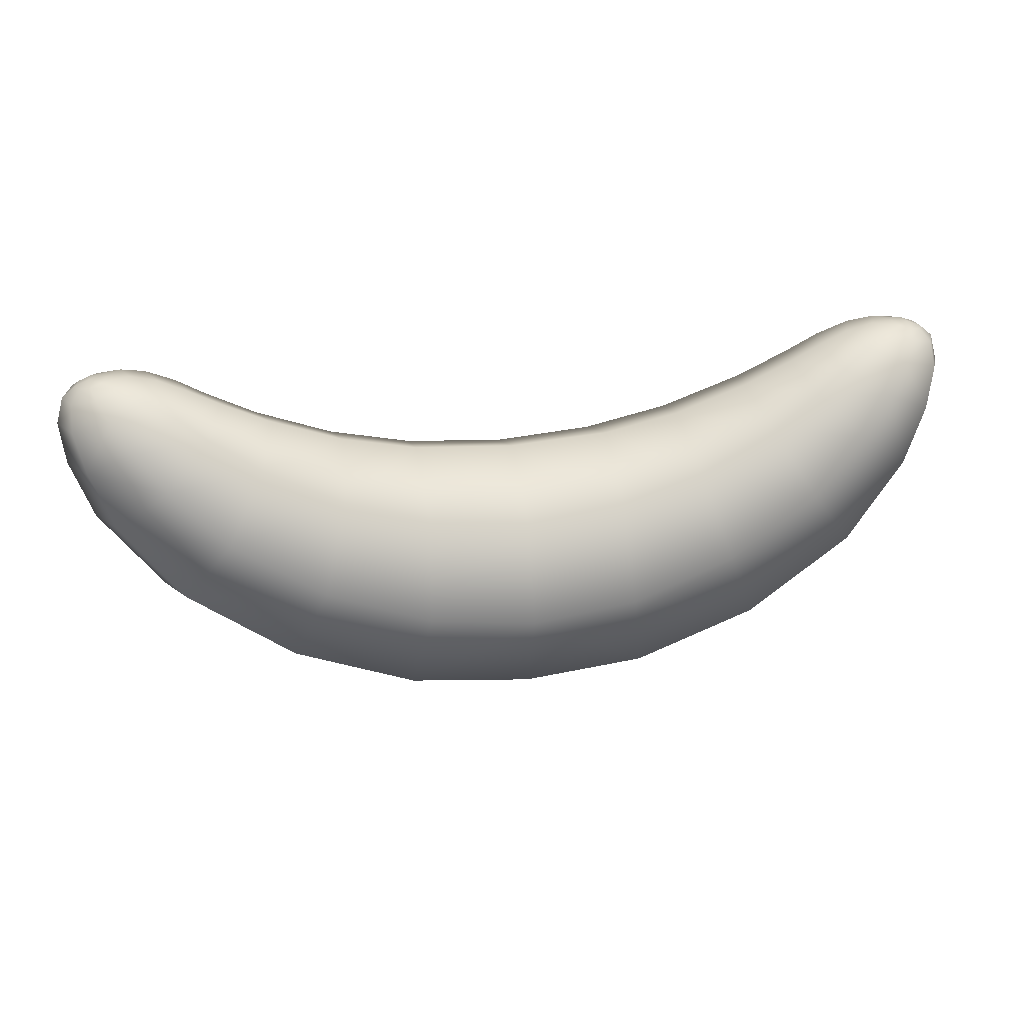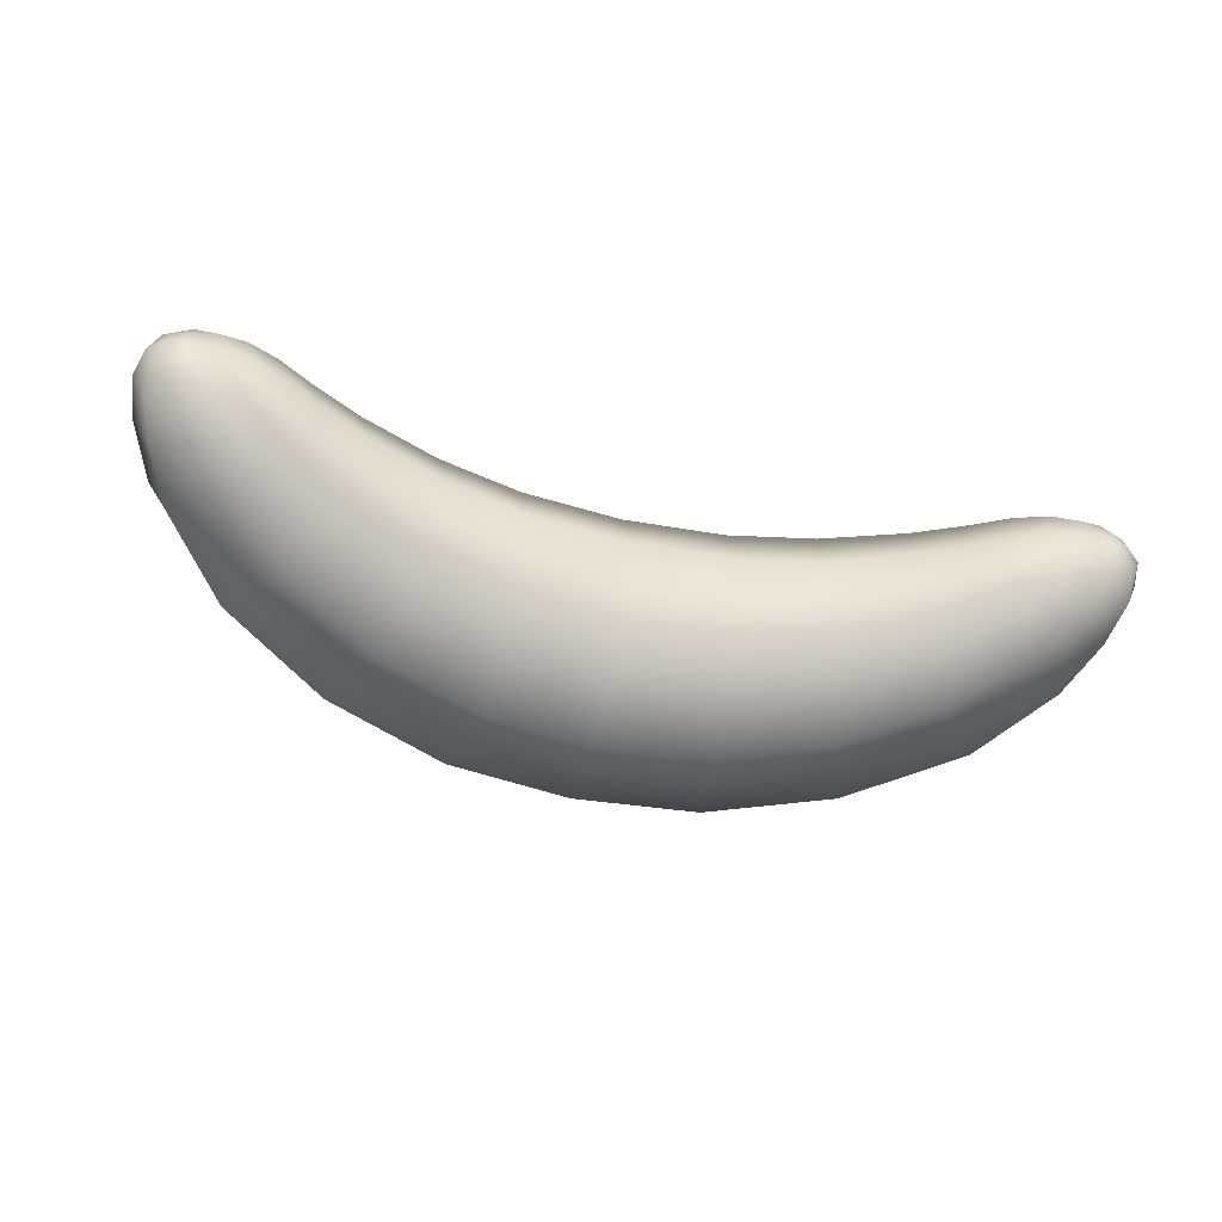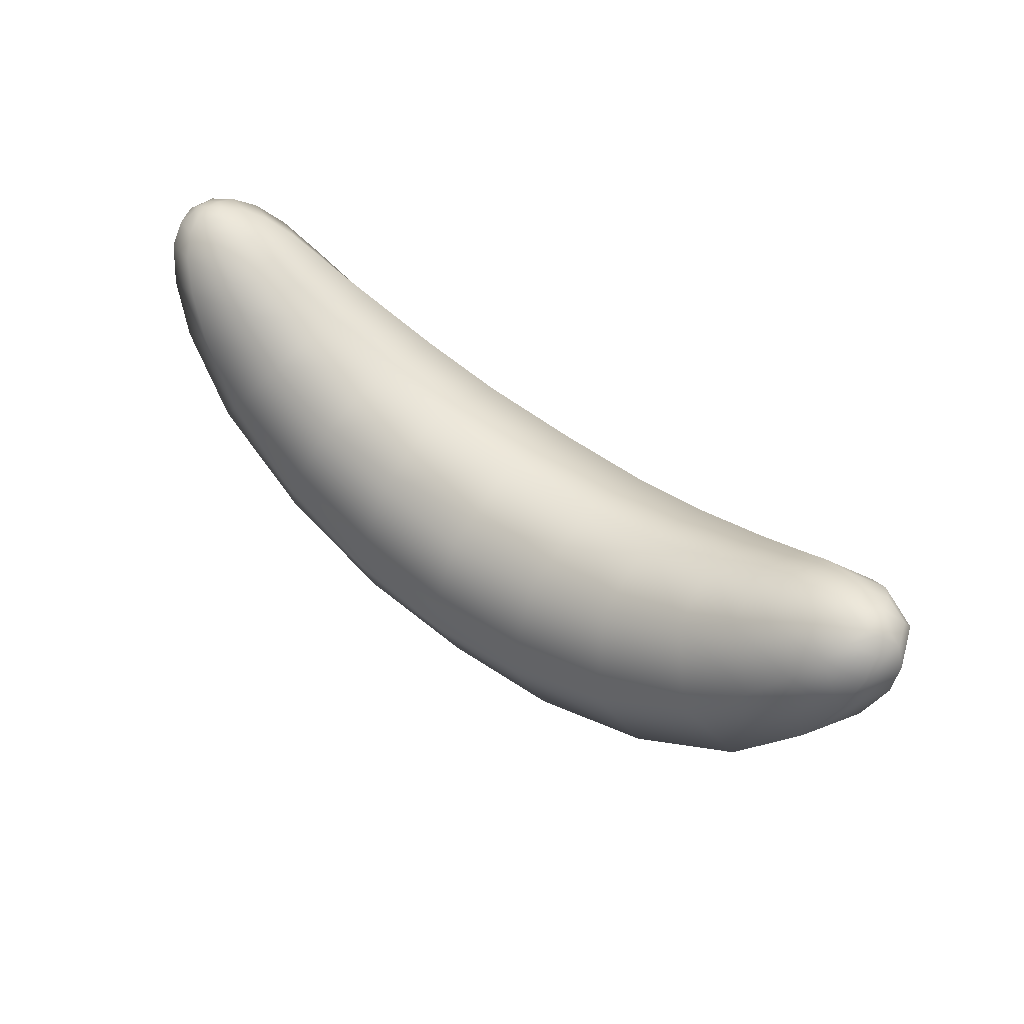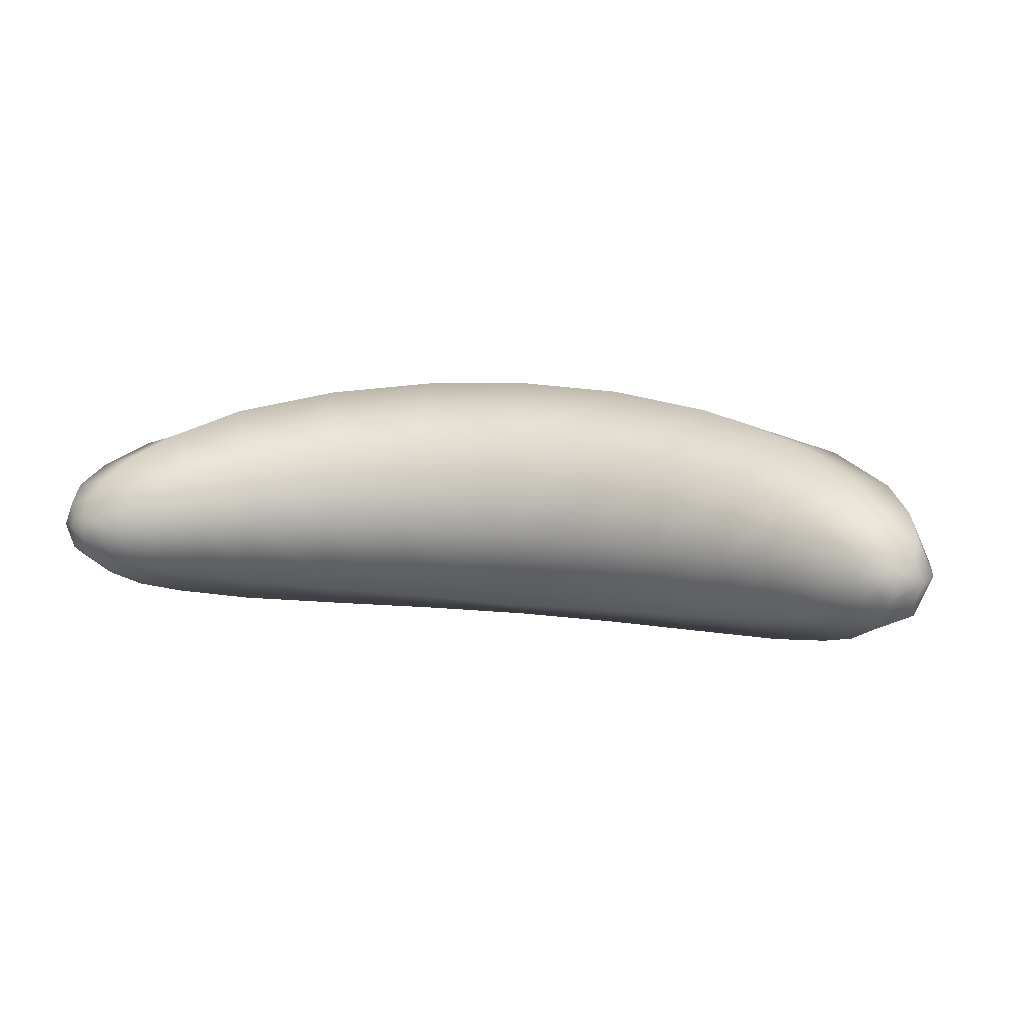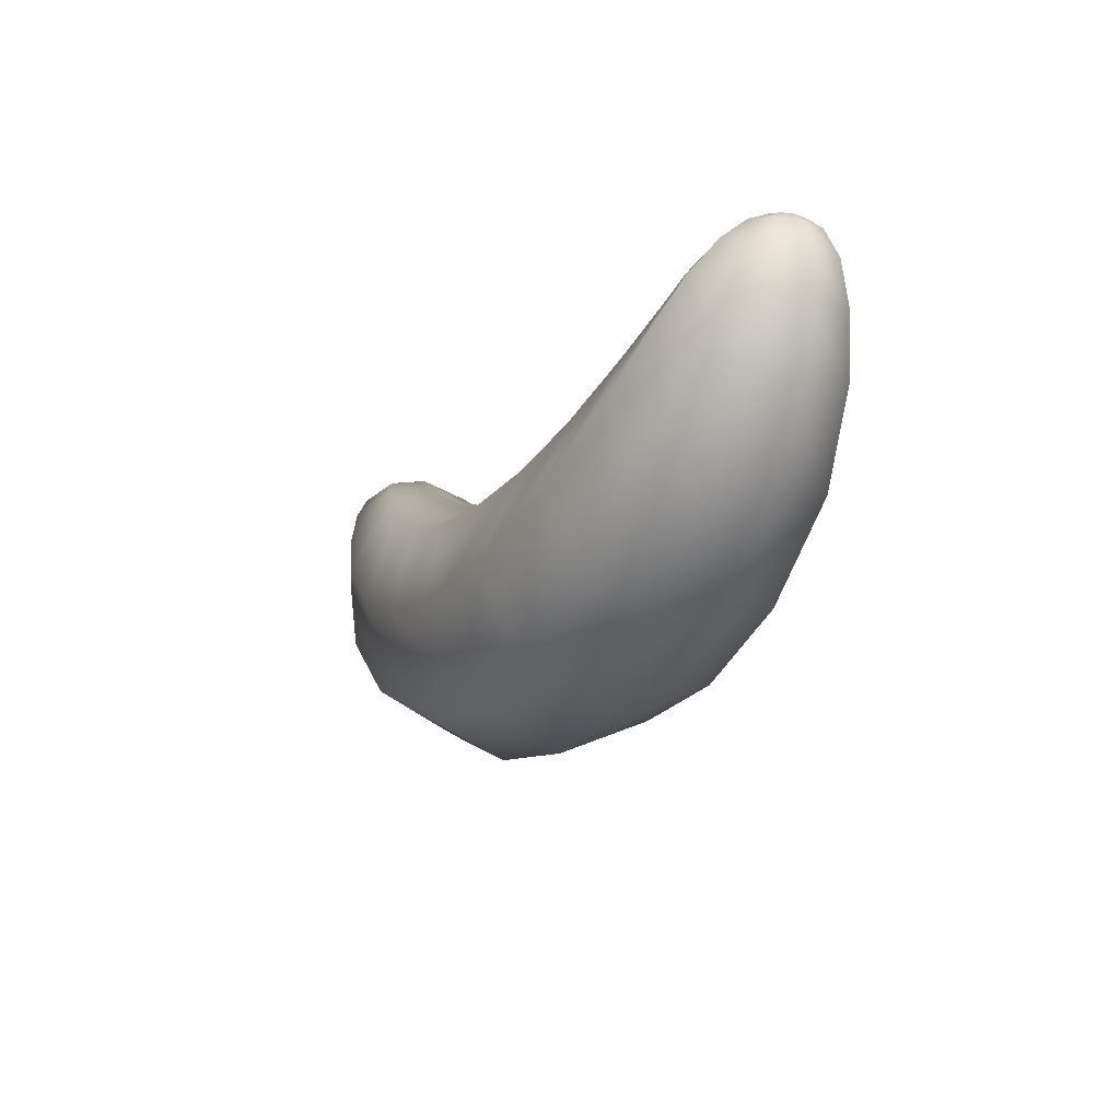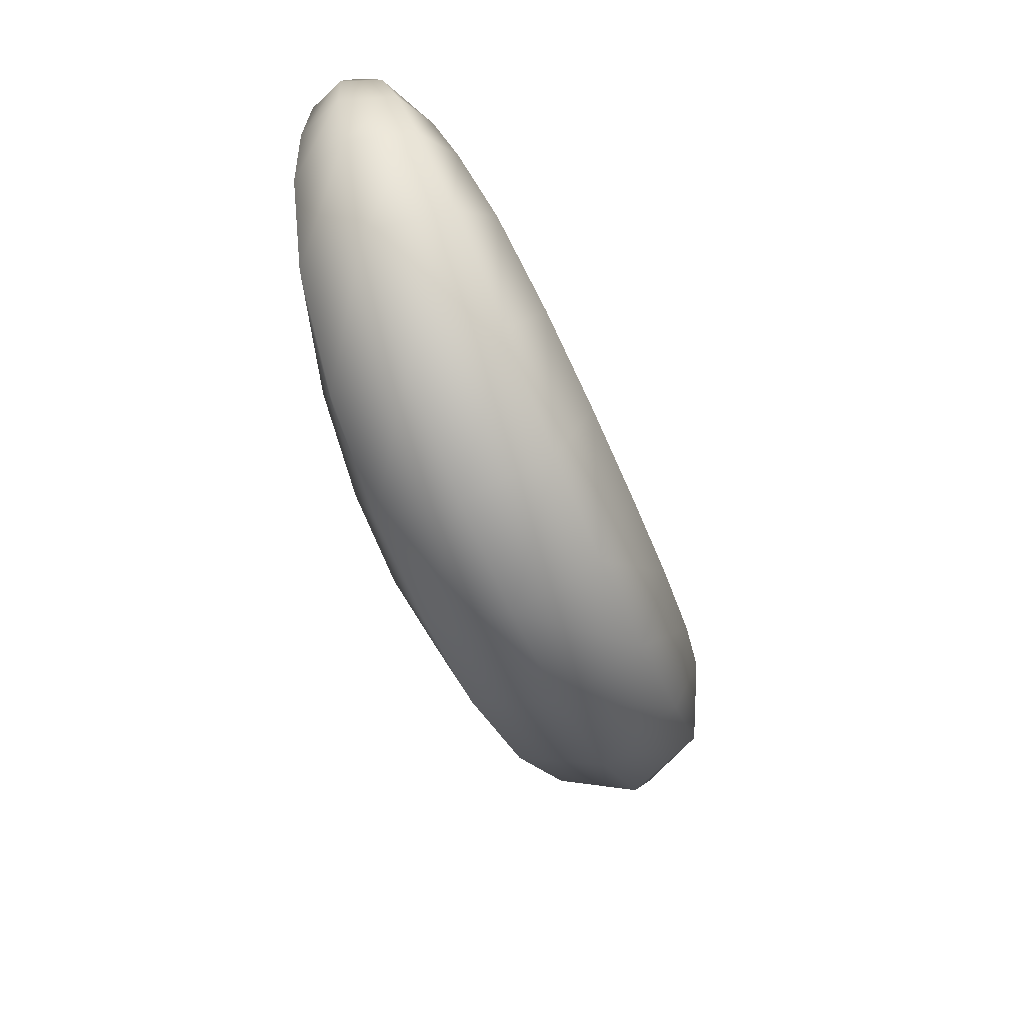
<metadata>
{"format":"obj","ext":"obj","renderer":"f3d","projection":"perspective","resolution":1024,"background":"white","views":[{"elev":29.0,"azim":-10.0,"up":"+Y"},{"elev":-53.0,"azim":165.7,"up":"+Z"},{"elev":52.5,"azim":39.2,"up":"+Y"},{"elev":14.1,"azim":-165.4,"up":"+Z"},{"elev":-15.5,"azim":-116.0,"up":"+Y"},{"elev":-58.6,"azim":112.4,"up":"+Y"}]}
</metadata>
<code>
g pm0891_00_EyeESkin
v 0.01813 0.1373 0.001985
v 0.01918 0.1373 0.001985
v 0.0194 0.1372 0.002493
v 0.02 0.1372 0.001985
v 0.01856 0.1372 0.00308
v 0.01685 0.1369 0.001985
v 0.01993 0.1371 0.002704
v 0.02068 0.1369 0.001985
v 0.01745 0.1367 0.003671
v 0.01552 0.1363 0.001985
v 0.01969 0.1368 0.003533
v 0.02046 0.137 0.002494
v 0.02131 0.1364 0.001985
v 0.01612 0.1359 0.004202
v 0.01409 0.1355 0.001985
v 0.02084 0.1365 0.003115
v 0.01911 0.1361 0.004456
v 0.02089 0.1354 0.003829
v 0.02167 0.1351 0.001985
v 0.0204 0.1336 0.00451
v 0.02144 0.133 0.001985
v 0.01471 0.1349 0.004631
v 0.01179 0.1344 0.001985
v 0.01811 0.1348 0.005341
v 0.01925 0.131 0.005149
v 0.02041 0.13 0.001985
v 0.01235 0.1334 0.005229
v 0.008357 0.1331 0.001985
v 0.01674 0.1331 0.006121
v 0.0164 0.1273 0.005837
v 0.01745 0.1259 0.001985
v 0.008656 0.1317 0.00582
v 0.004776 0.1323 0.001985
v 0.01414 0.1305 0.007059
v 0.01145 0.1238 0.006281
v 0.01219 0.1221 0.001985
v 0.009867 0.1279 0.007795
v 0.004709 0.1306 0.006167
v -1.784e-10 0.132 0.001985
v 0.005742 0.1217 0.006468
v 0.006154 0.1199 0.001985
v 0.004983 0.1262 0.008207
v -1.784e-10 0.1301 0.006405
v -1.784e-10 0.1211 0.006473
v -1.784e-10 0.1192 0.001985
v -0.006154 0.1199 0.001985
v -1.784e-10 0.1256 0.008332
v -0.005742 0.1217 0.006468
v -0.01219 0.1221 0.001985
v -0.004709 0.1306 0.006167
v -0.004776 0.1323 0.001985
v -0.004983 0.1262 0.008207
v -0.01145 0.1238 0.006281
v -0.01745 0.1259 0.001985
v -0.008656 0.1317 0.00582
v -0.008357 0.1331 0.001985
v -0.009867 0.1279 0.007795
v -0.0164 0.1273 0.005837
v -0.02041 0.13 0.001985
v -0.01235 0.1334 0.005229
v -0.01179 0.1344 0.001985
v -0.01414 0.1305 0.007059
v -0.01925 0.131 0.005149
v -0.02144 0.133 0.001985
v -0.01471 0.1349 0.004631
v -0.01409 0.1355 0.001985
v -0.01674 0.1331 0.006121
v -0.0204 0.1336 0.00451
v -0.02167 0.1351 0.001985
v -0.01612 0.1359 0.004202
v -0.01552 0.1363 0.001985
v -0.01811 0.1348 0.005341
v -0.02089 0.1354 0.003829
v -0.02131 0.1364 0.001985
v -0.01911 0.1361 0.004456
v -0.01745 0.1367 0.003671
v -0.01685 0.1369 0.001985
v -0.02084 0.1365 0.003115
v -0.01969 0.1368 0.003533
v -0.01856 0.1372 0.00308
v -0.01813 0.1373 0.001985
v -0.02046 0.137 0.002494
v -0.02068 0.1369 0.001985
v -0.01993 0.1371 0.002704
v -0.02 0.1372 0.001985
v -0.0194 0.1372 0.002493
v -0.01918 0.1373 0.001985
v -1.784e-10 0.1301 -0.002435
v 0.004776 0.1323 0.001985
v -1.784e-10 0.132 0.001985
v -0.004776 0.1323 0.001985
v 0.004709 0.1306 -0.002197
v 0.008357 0.1331 0.001985
v -0.004709 0.1306 -0.002197
v -0.008357 0.1331 0.001985
v -1.784e-10 0.1256 -0.004361
v 0.008656 0.1317 -0.00185
v 0.01179 0.1344 0.001985
v -0.008656 0.1317 -0.00185
v -0.01179 0.1344 0.001985
v 0.004983 0.1262 -0.004237
v 0.01235 0.1334 -0.001258
v 0.01409 0.1355 0.001985
v -0.004983 0.1262 -0.004237
v -0.01235 0.1334 -0.001258
v -0.01409 0.1355 0.001985
v -1.784e-10 0.1211 -0.002502
v 0.009867 0.1279 -0.003824
v 0.01471 0.1349 -0.0006602
v 0.01552 0.1363 0.001985
v -0.009867 0.1279 -0.003824
v -0.01471 0.1349 -0.0006602
v -0.01552 0.1363 0.001985
v 0.005742 0.1217 -0.002497
v 0.01414 0.1305 -0.003088
v 0.01612 0.1359 -0.0002317
v 0.01685 0.1369 0.001985
v -0.01414 0.1305 -0.003088
v -0.01612 0.1359 -0.0002317
v -0.01685 0.1369 0.001985
v 0.01145 0.1238 -0.002311
v 0.01674 0.1331 -0.00215
v 0.01745 0.1367 0.0002992
v 0.01813 0.1373 0.001985
v -0.01674 0.1331 -0.00215
v -0.01745 0.1367 0.0002992
v -0.01813 0.1373 0.001985
v 0.0164 0.1273 -0.001867
v 0.01811 0.1348 -0.001371
v 0.01856 0.1372 0.00089
v 0.01918 0.1373 0.001985
v -0.01811 0.1348 -0.001371
v -0.01856 0.1372 0.00089
v -0.01918 0.1373 0.001985
v 0.01925 0.131 -0.001179
v 0.01911 0.1361 -0.0004853
v 0.0194 0.1372 0.001478
v 0.02 0.1372 0.001985
v 0.01969 0.1368 0.0004374
v 0.01993 0.1371 0.001266
v 0.02068 0.1369 0.001985
v 0.0204 0.1336 -0.0005399
v 0.02089 0.1354 0.0001419
v 0.02046 0.137 0.001477
v 0.02131 0.1364 0.001985
v 0.02084 0.1365 0.0008553
v 0.02167 0.1351 0.001985
v 0.02144 0.133 0.001985
v 0.02041 0.13 0.001985
v 0.01745 0.1259 0.001985
v 0.01219 0.1221 0.001985
v 0.006154 0.1199 0.001985
v -1.784e-10 0.1192 0.001985
v -0.005742 0.1217 -0.002497
v -0.006154 0.1199 0.001985
v -0.01145 0.1238 -0.002311
v -0.01219 0.1221 0.001985
v -0.0164 0.1273 -0.001867
v -0.01745 0.1259 0.001985
v -0.01925 0.131 -0.001179
v -0.02041 0.13 0.001985
v -0.0204 0.1336 -0.0005399
v -0.02144 0.133 0.001985
v -0.01911 0.1361 -0.0004853
v -0.02089 0.1354 0.0001419
v -0.02167 0.1351 0.001985
v -0.01969 0.1368 0.0004374
v -0.02084 0.1365 0.0008553
v -0.02131 0.1364 0.001985
v -0.0194 0.1372 0.001478
v -0.02 0.1372 0.001985
v -0.01993 0.1371 0.001266
v -0.02068 0.1369 0.001985
v -0.02046 0.137 0.001477
g pm0891_00_EyeESkin_0
f 3 2 1
f 4 2 3
f 5 3 1
f 5 1 6
f 7 4 3
f 7 3 5
f 8 4 7
f 9 5 6
f 9 6 10
f 11 7 5
f 11 5 9
f 12 8 7
f 12 7 11
f 8 12 13
f 14 9 10
f 14 10 15
f 16 12 11
f 12 16 13
f 17 11 9
f 16 11 17
f 17 9 14
f 13 16 18
f 18 16 17
f 19 13 18
f 19 18 20
f 18 17 20
f 21 19 20
f 22 14 15
f 22 15 23
f 24 17 14
f 17 24 20
f 24 14 22
f 21 20 25
f 20 24 25
f 26 21 25
f 27 22 23
f 27 23 28
f 29 24 22
f 24 29 25
f 29 22 27
f 26 25 30
f 25 29 30
f 31 26 30
f 32 27 28
f 32 28 33
f 34 29 27
f 29 34 30
f 34 27 32
f 31 30 35
f 36 31 35
f 30 34 37
f 37 34 32
f 35 30 37
f 38 32 33
f 37 32 38
f 38 33 39
f 36 35 40
f 41 36 40
f 35 37 42
f 42 37 38
f 40 35 42
f 43 38 39
f 42 38 43
f 41 40 44
f 45 41 44
f 46 45 44
f 40 42 47
f 44 40 47
f 47 42 43
f 48 46 44
f 48 44 47
f 49 46 48
f 50 43 39
f 51 50 39
f 52 47 43
f 52 48 47
f 50 52 43
f 53 49 48
f 53 48 52
f 54 49 53
f 55 50 51
f 56 55 51
f 57 52 50
f 57 53 52
f 55 57 50
f 58 54 53
f 58 53 57
f 59 54 58
f 60 55 56
f 61 60 56
f 62 57 55
f 62 58 57
f 60 62 55
f 63 59 58
f 63 58 62
f 64 59 63
f 65 60 61
f 66 65 61
f 67 62 60
f 67 63 62
f 65 67 60
f 68 64 63
f 68 63 67
f 69 64 68
f 70 65 66
f 71 70 66
f 72 67 65
f 72 68 67
f 70 72 65
f 73 69 68
f 74 69 73
f 72 75 68
f 75 72 70
f 75 73 68
f 76 70 71
f 76 75 70
f 77 76 71
f 78 74 73
f 78 73 75
f 79 75 76
f 79 78 75
f 80 76 77
f 80 79 76
f 81 80 77
f 78 82 74
f 82 78 79
f 82 83 74
f 84 82 79
f 83 82 84
f 84 79 80
f 85 83 84
f 86 80 81
f 86 84 80
f 85 84 86
f 87 86 81
f 87 85 86
f 90 89 88
f 91 90 88
f 89 92 88
f 89 93 92
f 94 91 88
f 95 91 94
f 88 92 96
f 94 88 96
f 93 97 92
f 93 98 97
f 99 95 94
f 100 95 99
f 92 101 96
f 92 97 101
f 98 102 97
f 98 103 102
f 104 94 96
f 99 94 104
f 105 100 99
f 106 100 105
f 96 101 107
f 104 96 107
f 97 108 101
f 97 102 108
f 103 109 102
f 103 110 109
f 111 99 104
f 105 99 111
f 112 106 105
f 113 106 112
f 101 114 107
f 101 108 114
f 102 115 108
f 102 109 115
f 110 116 109
f 110 117 116
f 118 105 111
f 112 105 118
f 119 113 112
f 120 113 119
f 108 121 114
f 108 115 121
f 109 122 115
f 109 116 122
f 117 123 116
f 117 124 123
f 125 112 118
f 119 112 125
f 126 120 119
f 127 120 126
f 115 128 121
f 115 122 128
f 116 129 122
f 116 123 129
f 124 130 123
f 124 131 130
f 132 119 125
f 126 119 132
f 133 127 126
f 134 127 133
f 122 135 128
f 122 129 135
f 123 136 129
f 123 130 136
f 131 137 130
f 137 131 138
f 130 137 139
f 130 139 136
f 140 137 138
f 137 140 139
f 140 138 141
f 129 136 142
f 129 142 135
f 136 139 143
f 136 143 142
f 144 140 141
f 144 141 145
f 139 140 146
f 140 144 146
f 146 144 145
f 139 146 143
f 146 145 147
f 143 146 147
f 143 147 148
f 142 143 148
f 142 148 149
f 135 142 149
f 135 149 150
f 128 135 150
f 128 150 151
f 121 128 151
f 121 151 152
f 114 121 152
f 114 152 153
f 107 114 153
f 154 107 153
f 154 104 107
f 155 154 153
f 111 104 154
f 156 154 155
f 156 111 154
f 157 156 155
f 118 111 156
f 158 156 157
f 158 118 156
f 159 158 157
f 125 118 158
f 160 158 159
f 160 125 158
f 161 160 159
f 132 125 160
f 162 160 161
f 162 132 160
f 163 162 161
f 164 132 162
f 164 126 132
f 133 126 164
f 165 162 163
f 165 164 162
f 166 165 163
f 167 133 164
f 167 164 165
f 168 165 166
f 168 167 165
f 169 168 166
f 170 133 167
f 170 134 133
f 134 170 171
f 172 170 167
f 170 172 171
f 172 167 168
f 171 172 173
f 174 168 169
f 173 174 169
f 174 172 168
f 172 174 173

</code>
